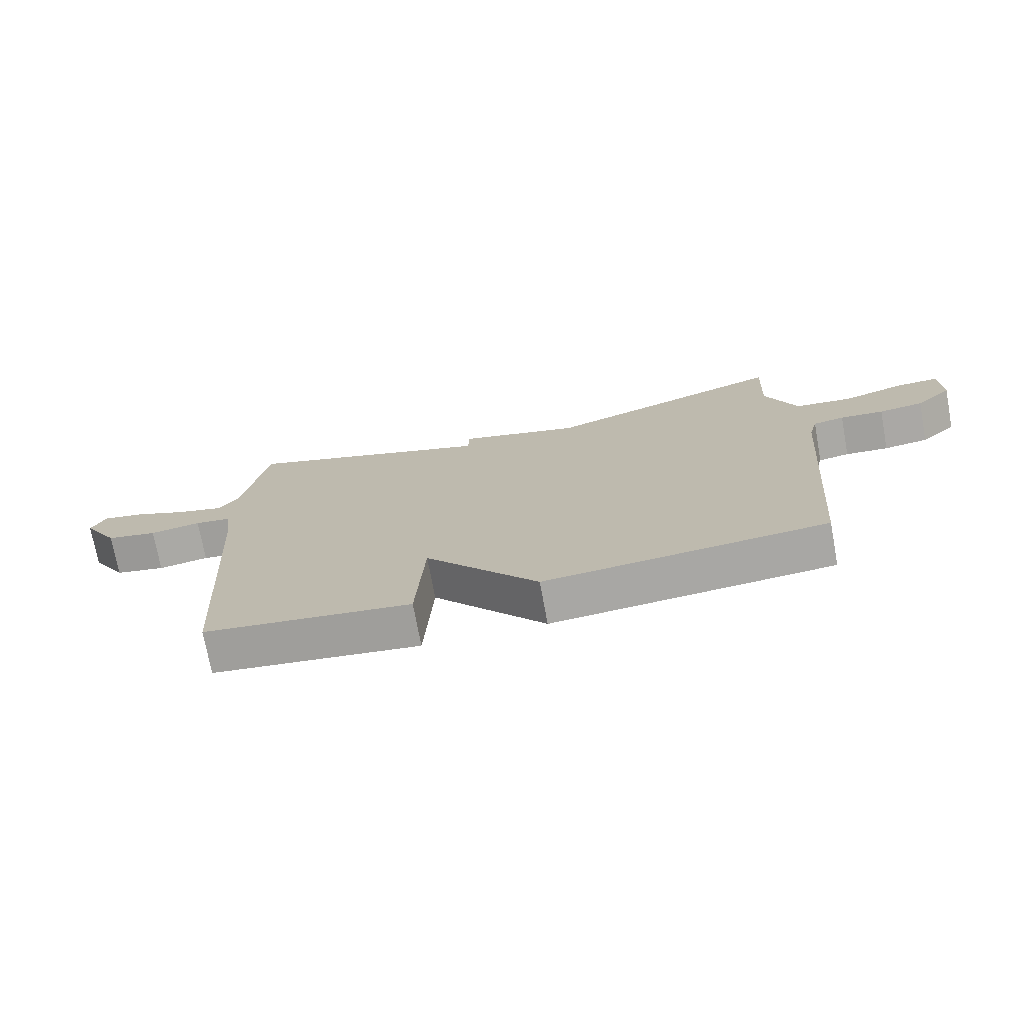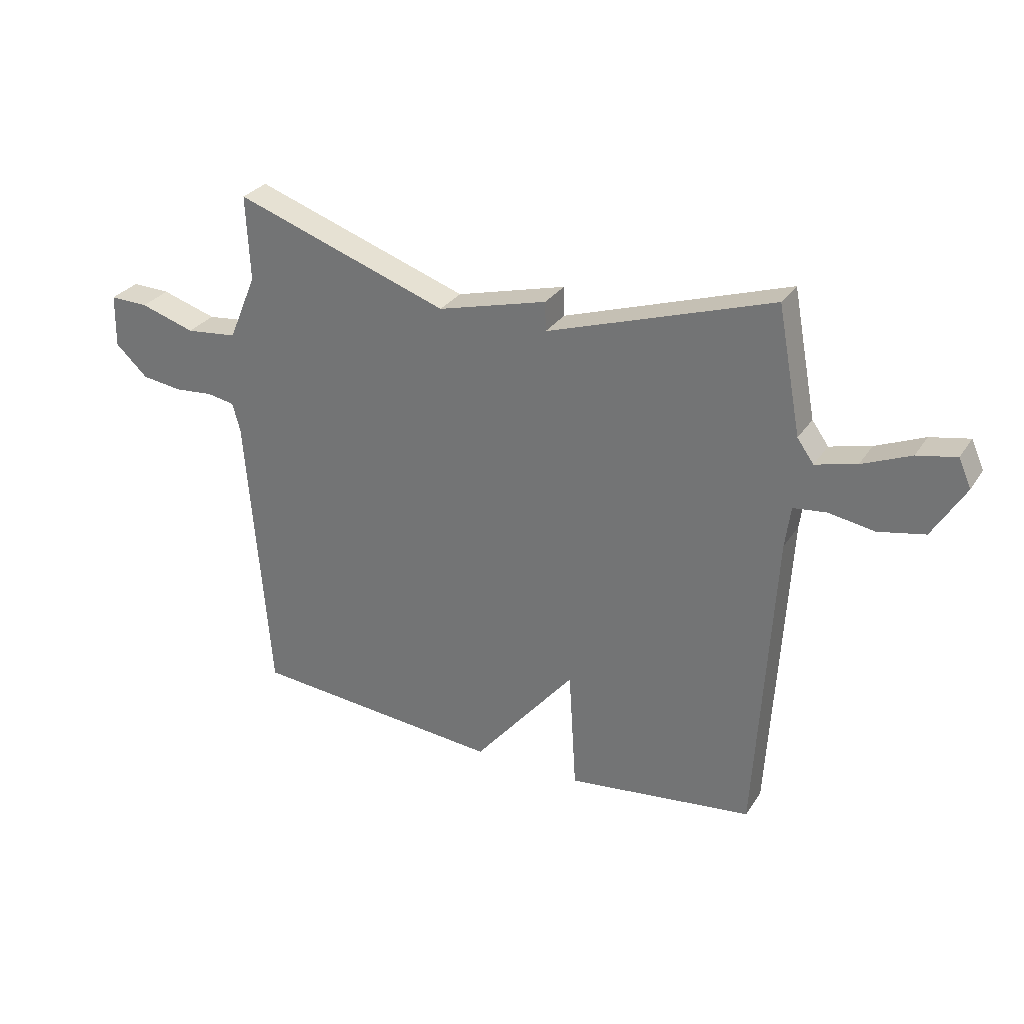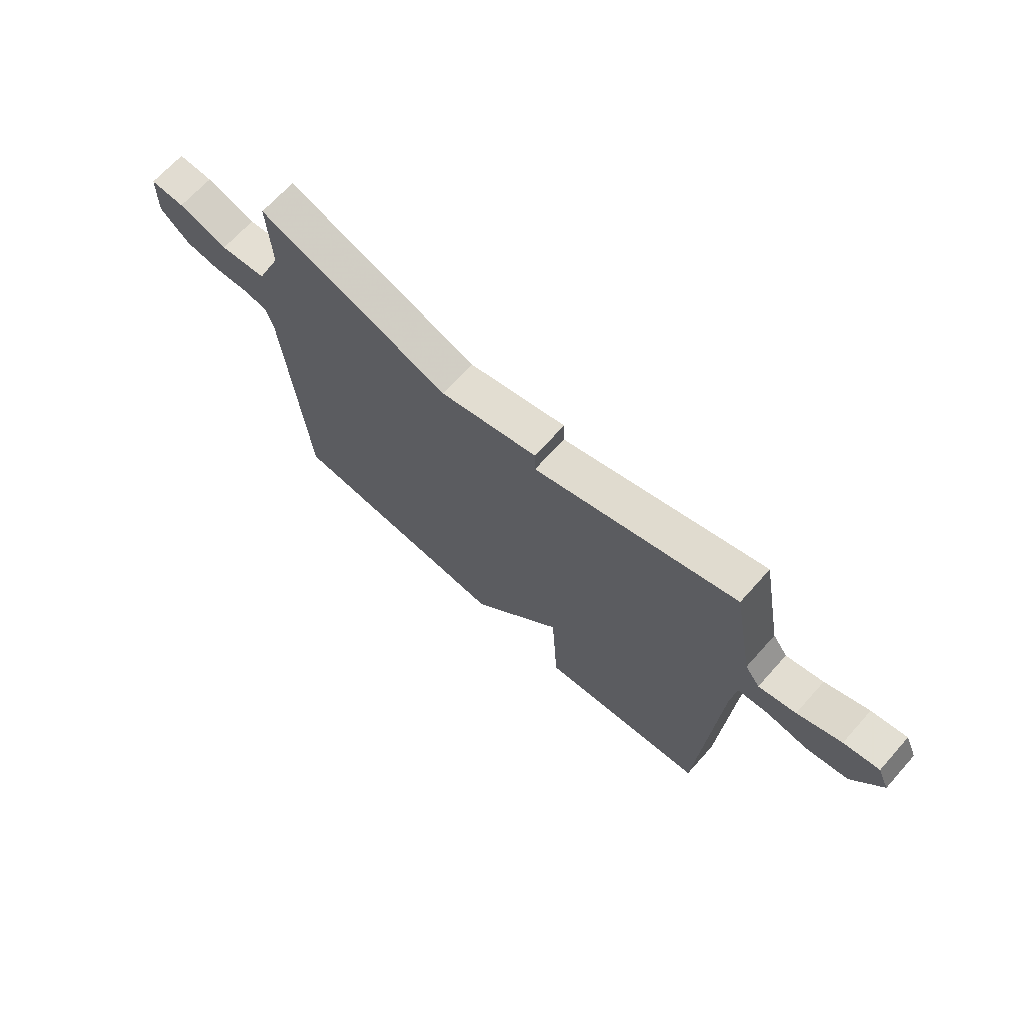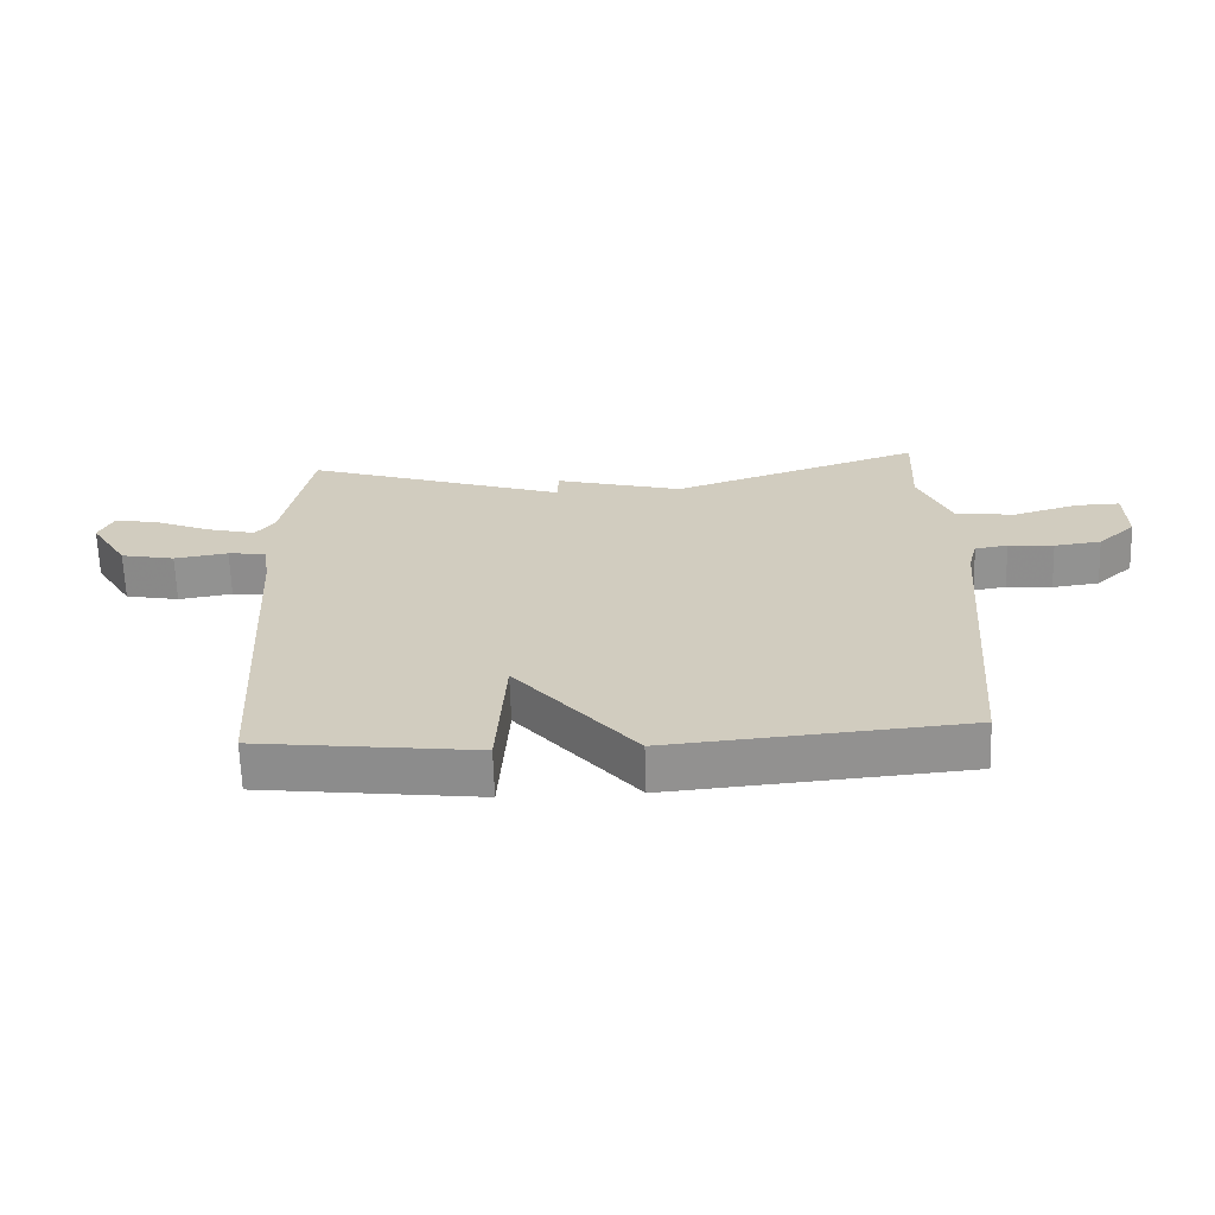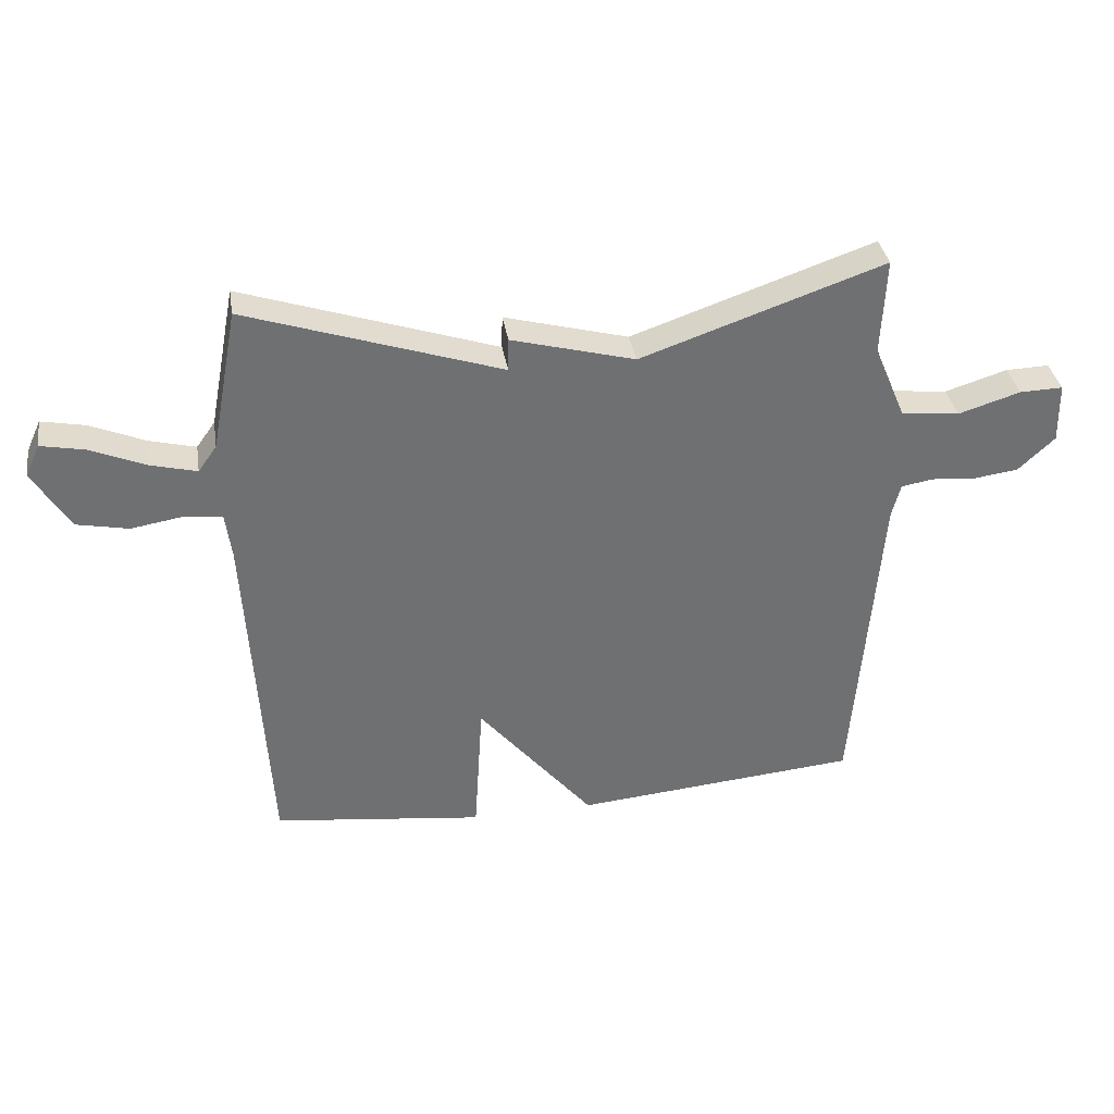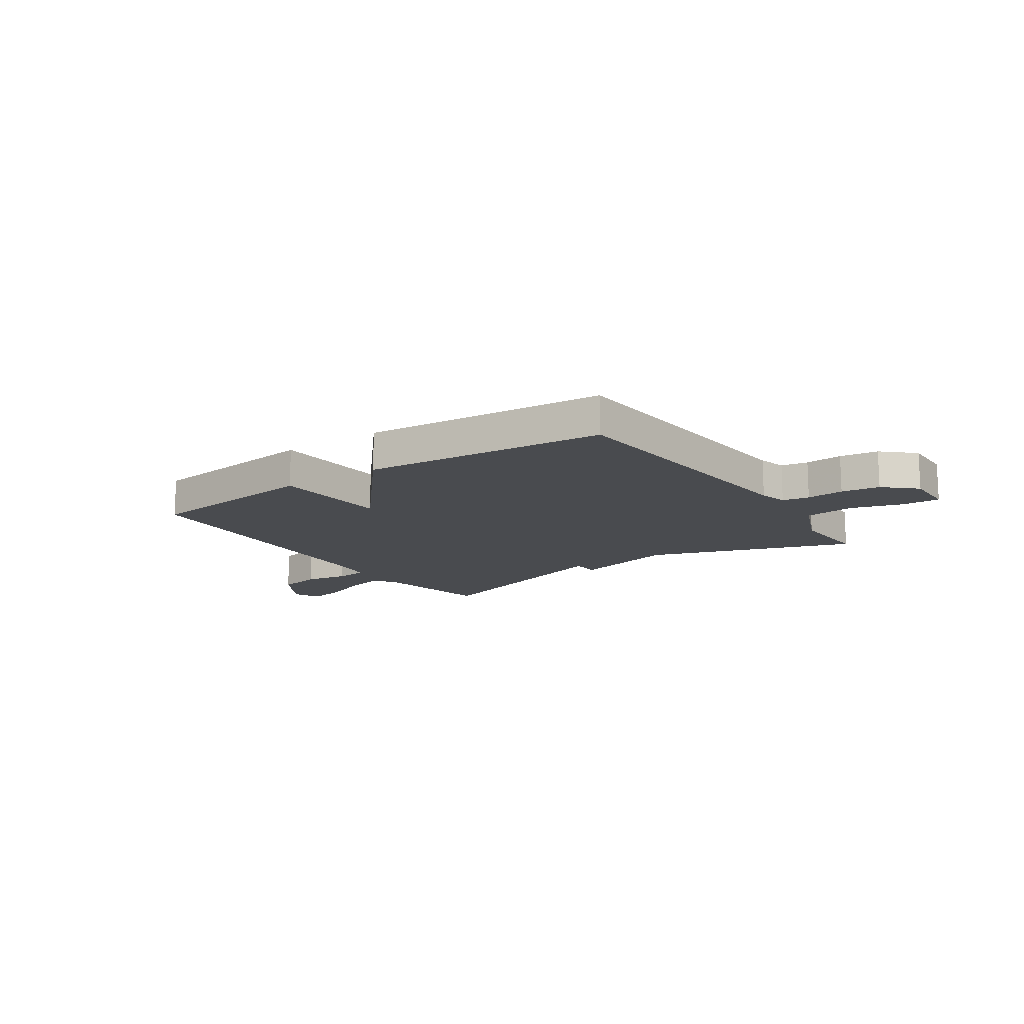
<metadata>
{"format":"obj","ext":"obj","renderer":"f3d","projection":"perspective","resolution":1024,"background":"white","views":[{"elev":-73.3,"azim":-169.6,"up":"+Z"},{"elev":29.5,"azim":27.1,"up":"+Z"},{"elev":68.2,"azim":41.9,"up":"+Z"},{"elev":-65.6,"azim":-178.2,"up":"+Z"},{"elev":35.6,"azim":170.9,"up":"+Z"},{"elev":-14.0,"azim":-145.6,"up":"+Y"}]}
</metadata>
<code>
v -0.5 0.07 -0.5
v -0.542 0.07 0.029
v -0.556 0.07 0.082
v -0.607 0.07 0.091
v -0.678 0.07 0.085
v -0.751 0.07 0.095
v -0.81 0.07 0.15
v -0.808 0.07 0.247
v -0.738 0.07 0.245
v -0.638 0.07 0.214
v -0.544 0.07 0.224
v -0.493 0.07 0.345
v -0.5 0.07 0.5
v -0.109 0.07 0.365
v 0.09 0.07 0.418
v 0.091 0.07 0.365
v 0.5 0.07 0.5
v 0.543 0.07 0.272
v 0.573 0.07 0.23
v 0.648 0.07 0.249
v 0.736 0.07 0.286
v 0.807 0.07 0.3
v 0.83 0.07 0.249
v 0.771 0.07 0.152
v 0.687 0.07 0.135
v 0.603 0.07 0.149
v 0.543 0.07 0.142
v 0.533 0.07 0.067
v 0.5 0.07 -0.5
v 0.16 0.07 -0.541
v 0.146 0.07 -0.318
v -0.04 0.07 -0.541
v -0.5 0 -0.5
v -0.542 0 0.029
v -0.556 0 0.082
v -0.607 0 0.091
v -0.678 0 0.085
v -0.751 0 0.095
v -0.81 0 0.15
v -0.808 0 0.247
v -0.738 0 0.245
v -0.638 0 0.214
v -0.544 0 0.224
v -0.493 0 0.345
v -0.5 0 0.5
v -0.109 0 0.365
v 0.09 0 0.418
v 0.091 0 0.365
v 0.5 0 0.5
v 0.543 0 0.272
v 0.573 0 0.23
v 0.648 0 0.249
v 0.736 0 0.286
v 0.807 0 0.3
v 0.83 0 0.249
v 0.771 0 0.152
v 0.687 0 0.135
v 0.603 0 0.149
v 0.543 0 0.142
v 0.533 0 0.067
v 0.5 0 -0.5
v 0.16 0 -0.541
v 0.146 0 -0.318
v -0.04 0 -0.541
f 31 32 1 2
f 28 29 30 31
f 31 2 3
f 28 31 3
f 27 28 3
f 26 27 3 4
f 24 25 26
f 23 24 26
f 22 23 26
f 21 22 26
f 20 21 26
f 19 20 26
f 18 19 26 4
f 18 4 5
f 17 18 5
f 16 17 5
f 16 5 6
f 15 16 6
f 14 15 6
f 12 13 14
f 11 12 14
f 11 14 6
f 10 11 6 7
f 7 8 9 10
f 34 33 64 63
f 63 62 61 60
f 35 34 63
f 35 63 60
f 35 60 59
f 36 35 59 58
f 58 57 56
f 58 56 55
f 58 55 54
f 58 54 53
f 58 53 52
f 58 52 51
f 36 58 51 50
f 37 36 50
f 37 50 49
f 37 49 48
f 38 37 48
f 38 48 47
f 38 47 46
f 46 45 44
f 46 44 43
f 38 46 43
f 39 38 43 42
f 42 41 40 39
f 1 33 34 2
f 2 34 35 3
f 3 35 36 4
f 4 36 37 5
f 5 37 38 6
f 6 38 39 7
f 7 39 40 8
f 8 40 41 9
f 9 41 42 10
f 10 42 43 11
f 11 43 44 12
f 12 44 45 13
f 13 45 46 14
f 14 46 47 15
f 15 47 48 16
f 16 48 49 17
f 17 49 50 18
f 18 50 51 19
f 19 51 52 20
f 20 52 53 21
f 21 53 54 22
f 22 54 55 23
f 23 55 56 24
f 24 56 57 25
f 25 57 58 26
f 26 58 59 27
f 27 59 60 28
f 28 60 61 29
f 29 61 62 30
f 30 62 63 31
f 31 63 64 32
f 32 64 33 1

</code>
